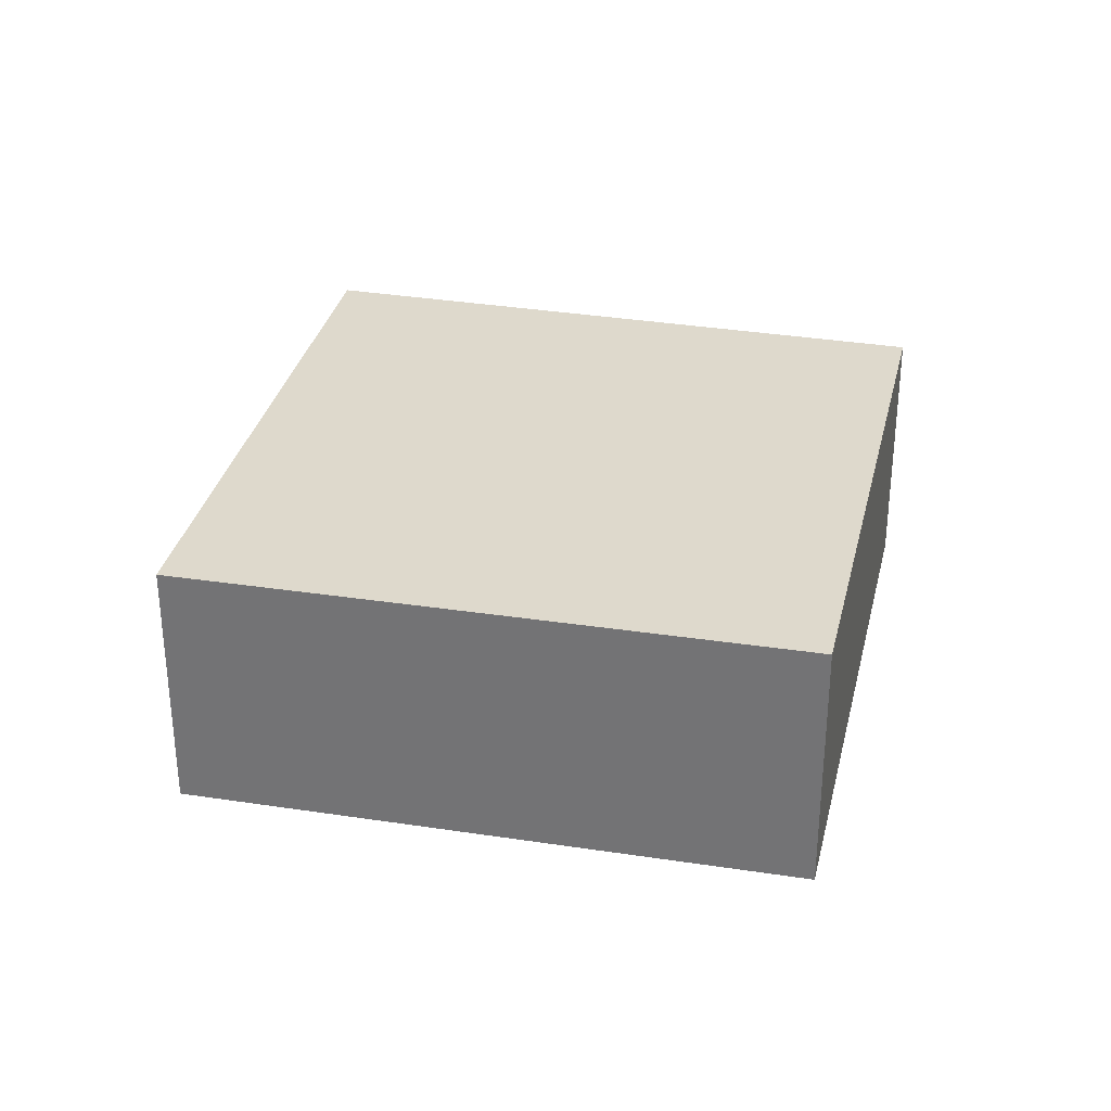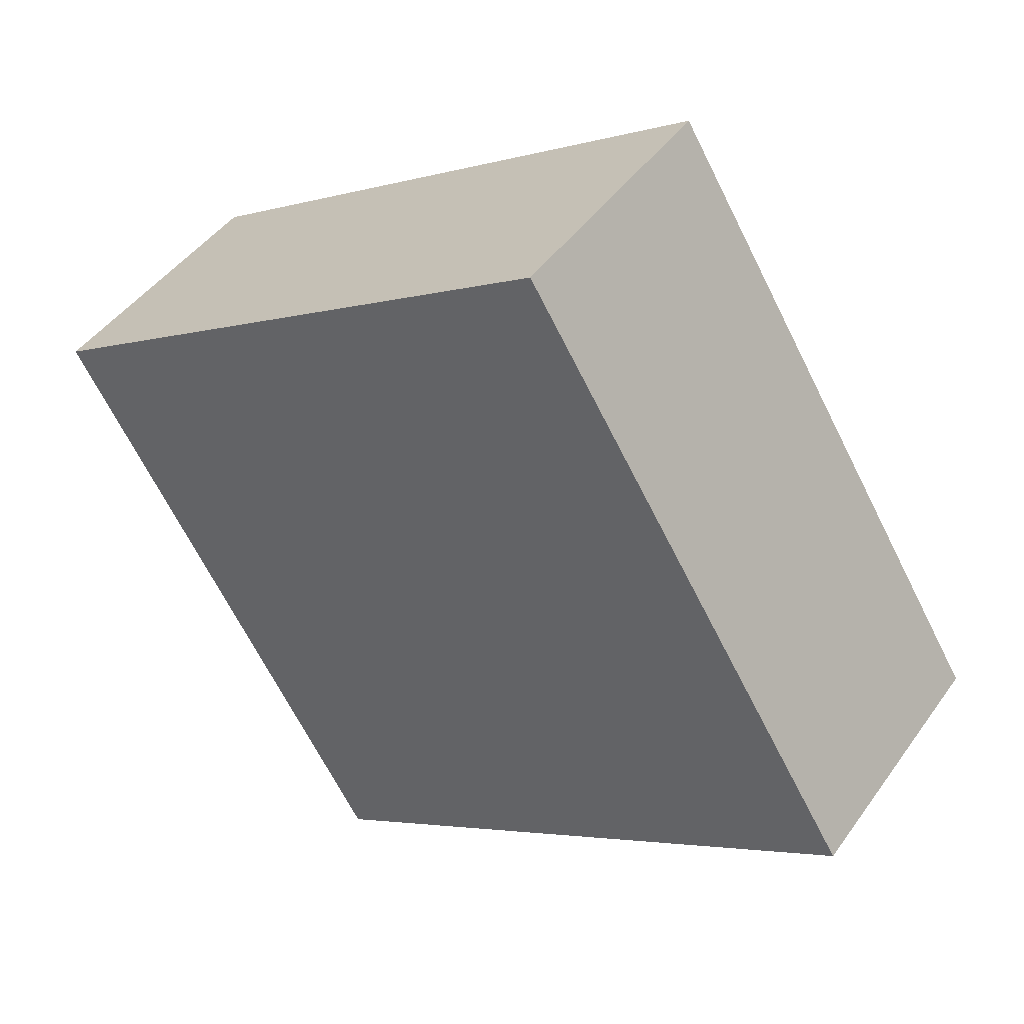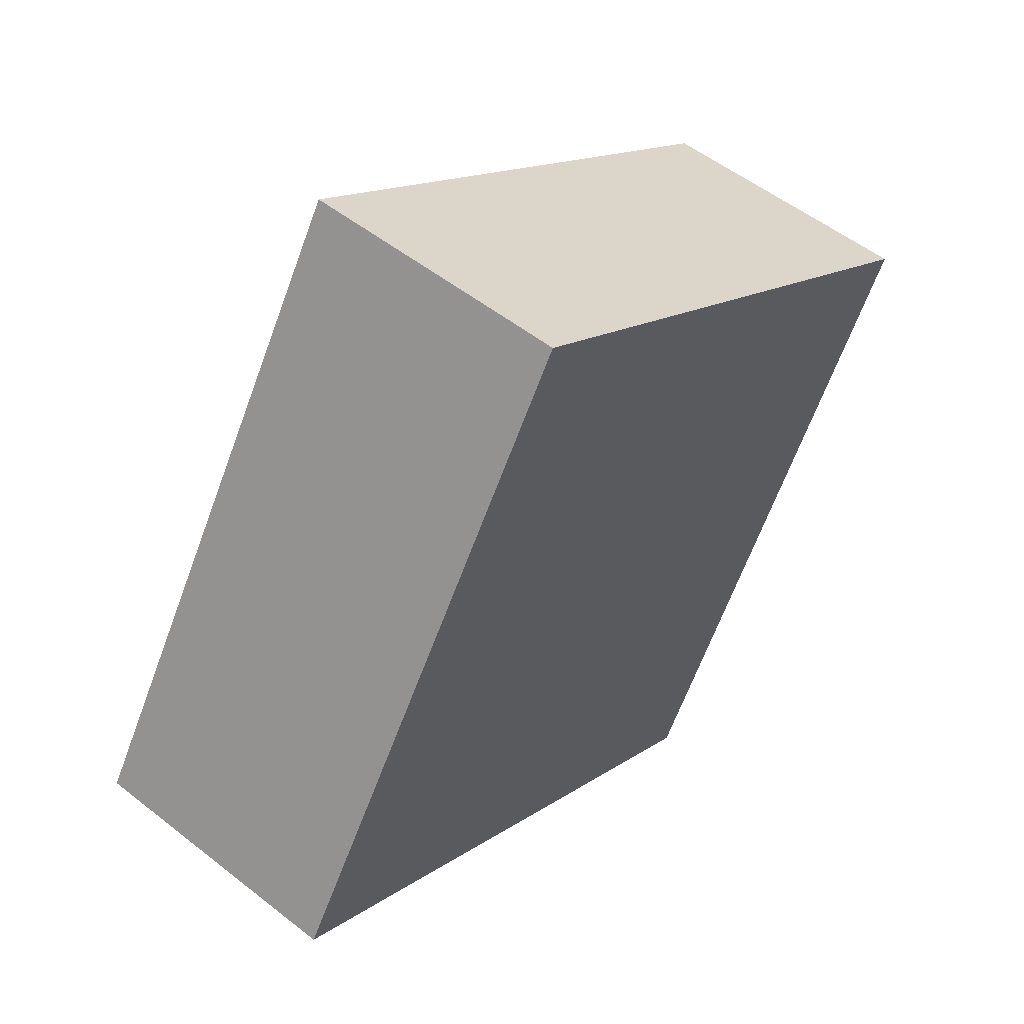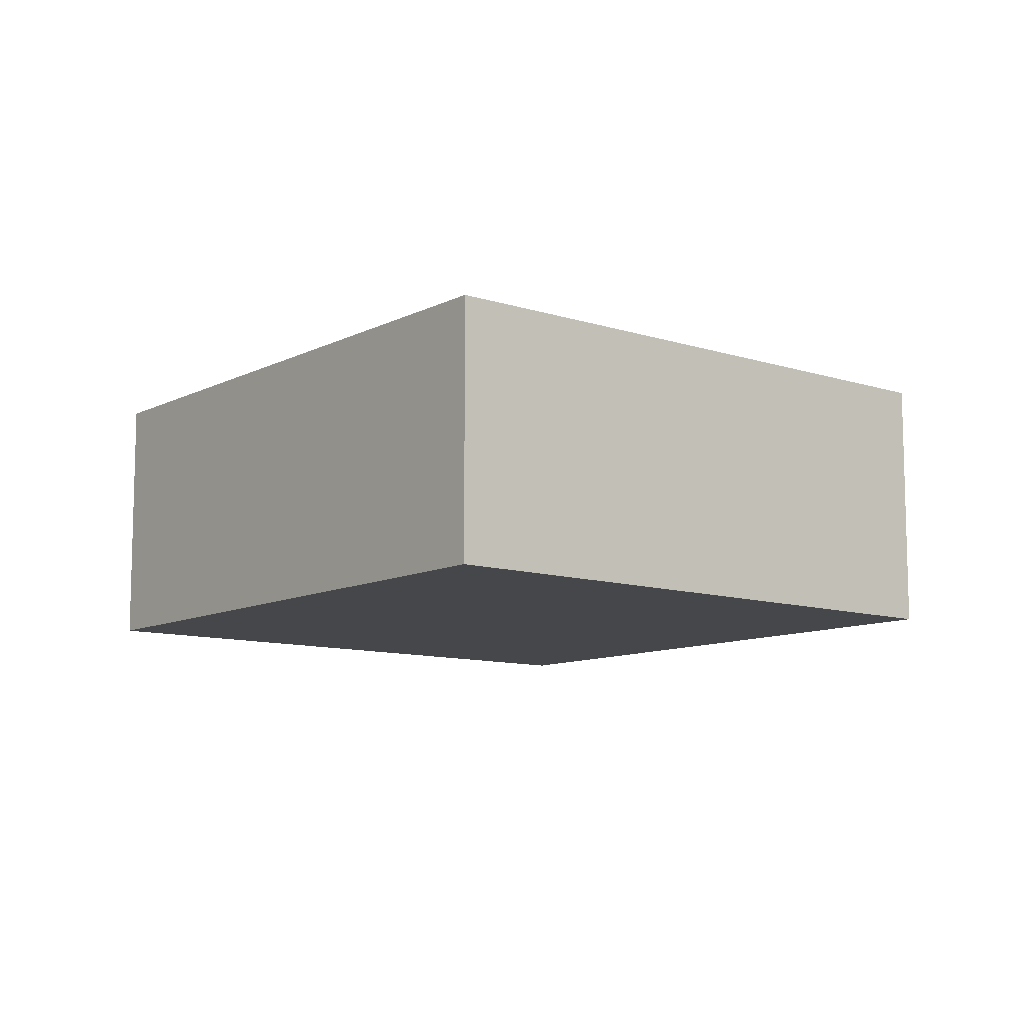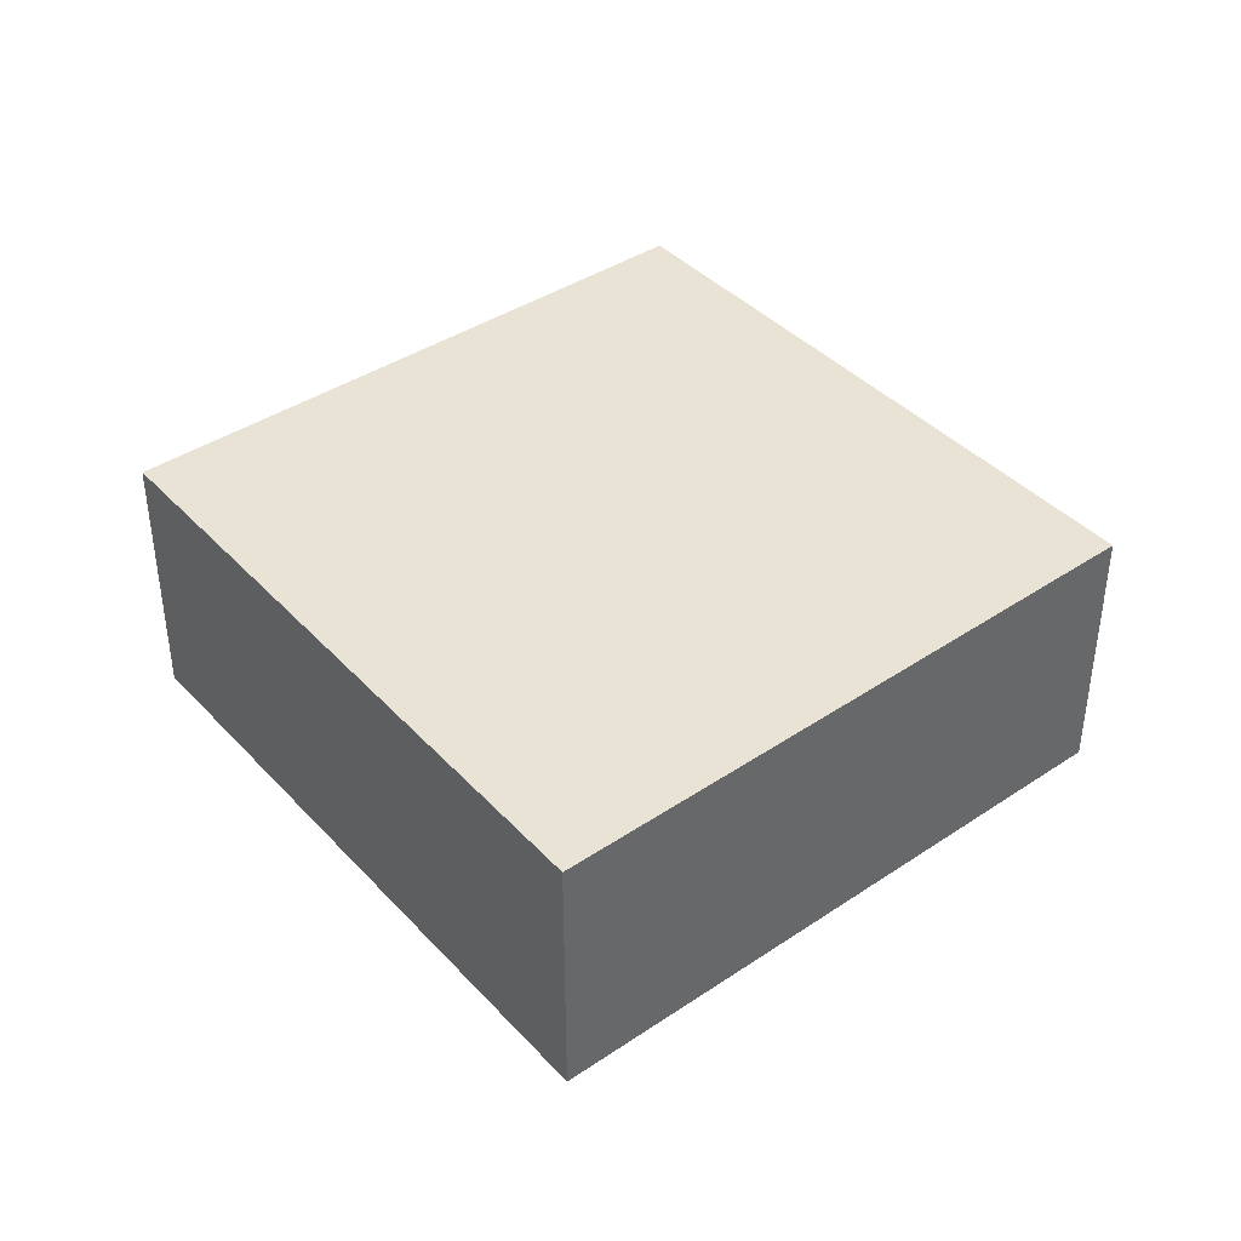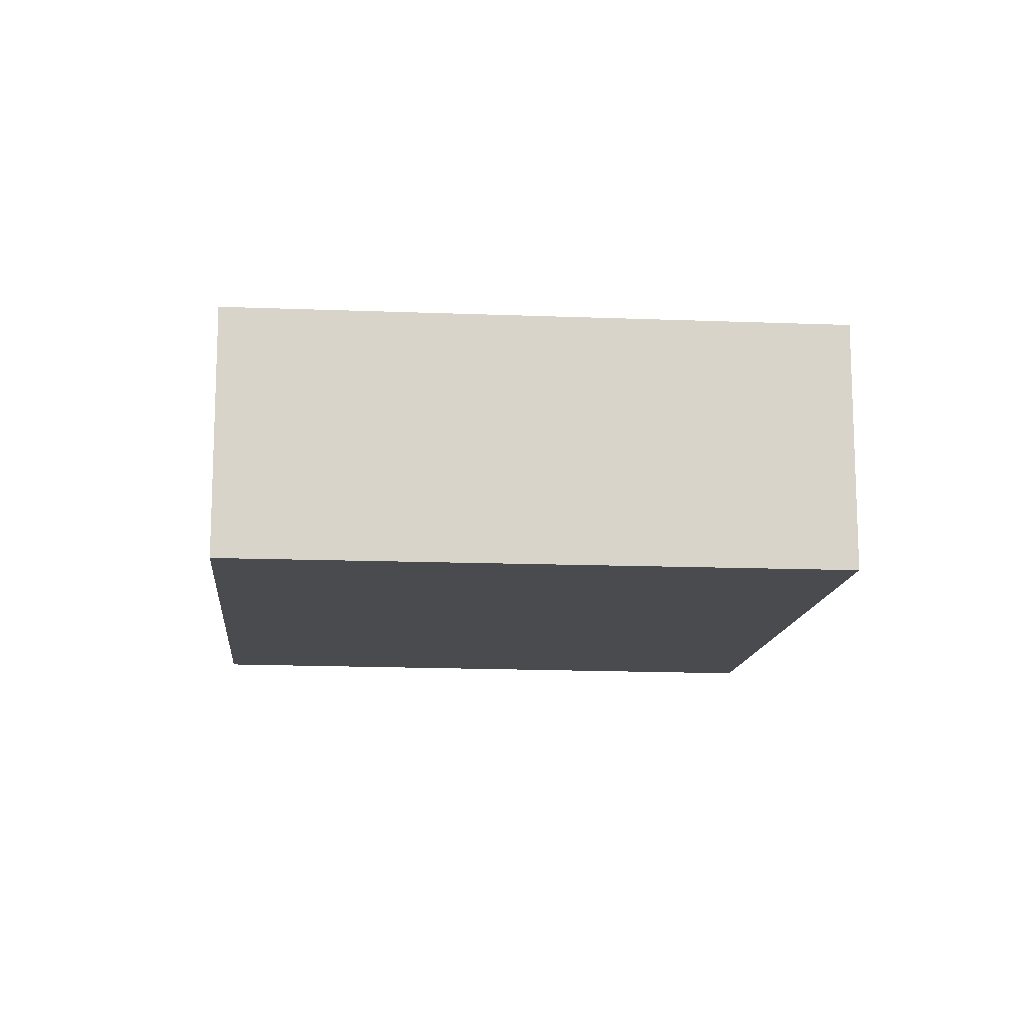
<metadata>
{"format":"obj","ext":"obj","renderer":"f3d","projection":"perspective","resolution":1024,"background":"white","views":[{"elev":32.0,"azim":44.0,"up":"+Y"},{"elev":44.8,"azim":-147.0,"up":"+Z"},{"elev":52.9,"azim":-49.8,"up":"+Z"},{"elev":-10.2,"azim":-97.5,"up":"+Y"},{"elev":41.3,"azim":-97.4,"up":"+Y"},{"elev":-13.8,"azim":-154.2,"up":"+Y"}]}
</metadata>
<code>
v  8.011 2.376 1.838
v  2.762 2.376 4.423
v  3.071 2.376 4.919
v  0.846 2.376 1.356
v  0 2.376 1.455e-16
v  5.092 2.376 -3.039
v  3.071 -3.012e-16 4.919
v  2.762 -2.708e-16 4.423
v  0.846 -8.303e-17 1.356
v  0 0 0
v  8.011 -1.125e-16 1.838
v  5.092 1.861e-16 -3.039
g defaultobject
f 1 2 3
f 2 1 4
f 4 1 5
f 5 1 6
f 2 7 3
f 7 2 4
f 7 4 8
f 8 4 9
f 9 4 5
f 9 5 10
f 7 1 3
f 1 7 11
f 11 6 1
f 6 11 12
f 12 5 6
f 5 12 10
f 7 12 11
f 12 7 8
f 12 8 9
f 12 9 10

</code>
